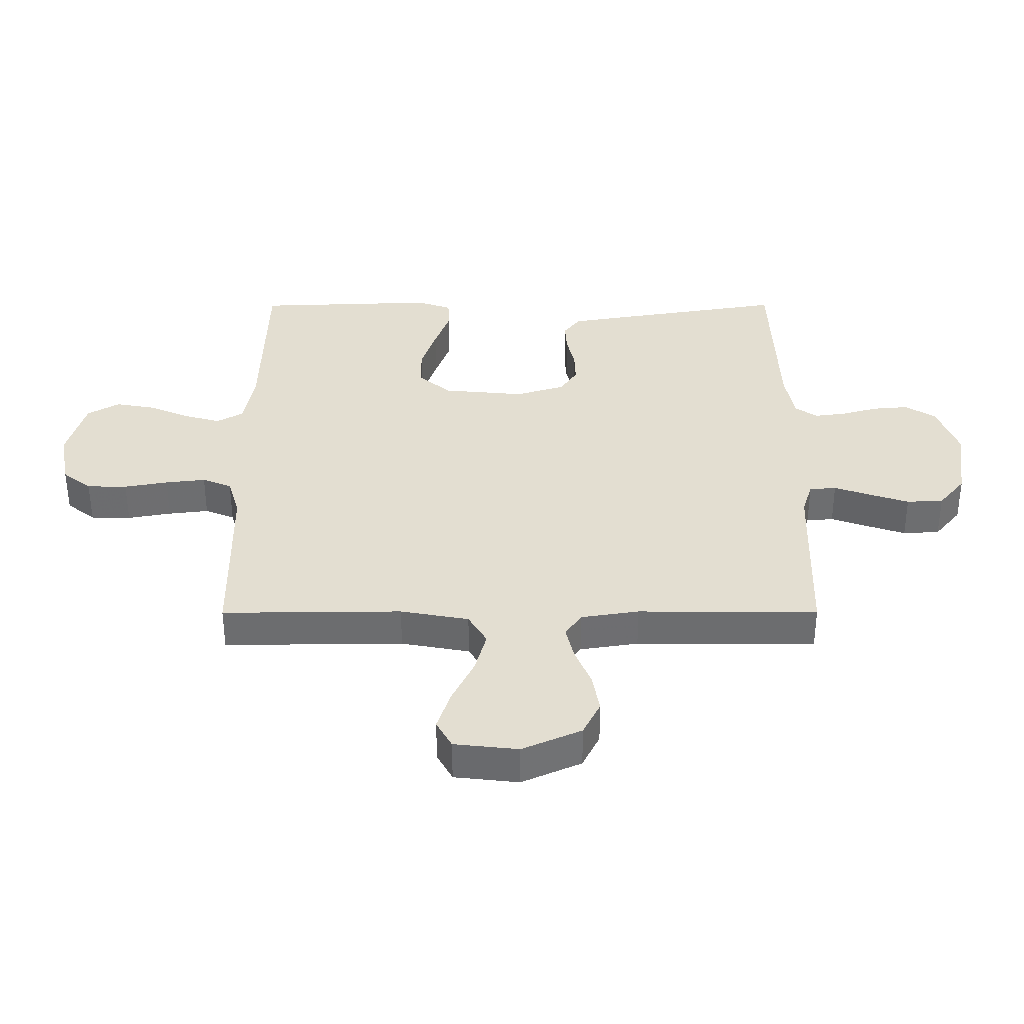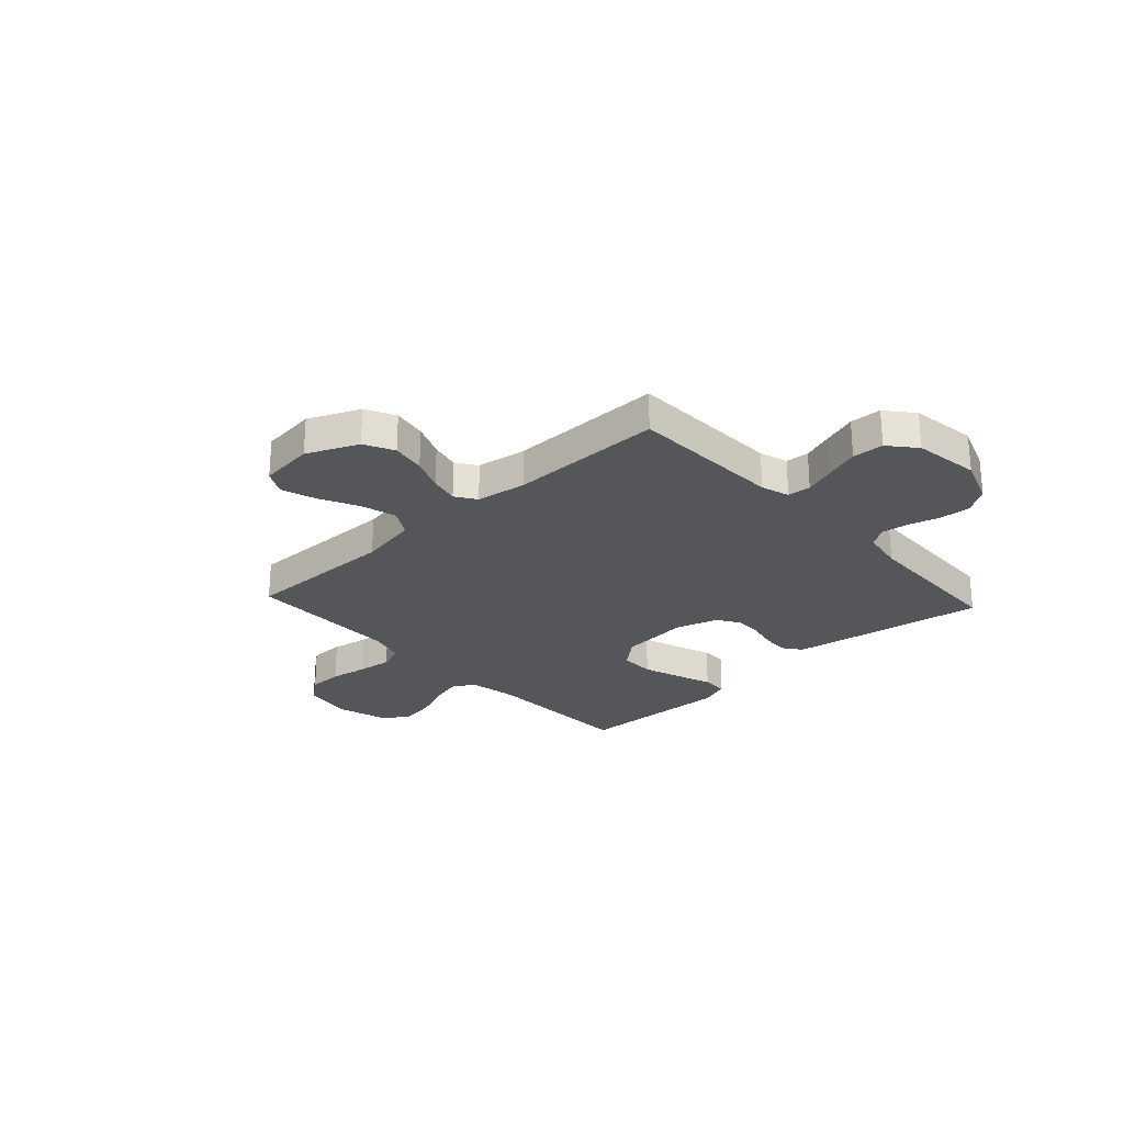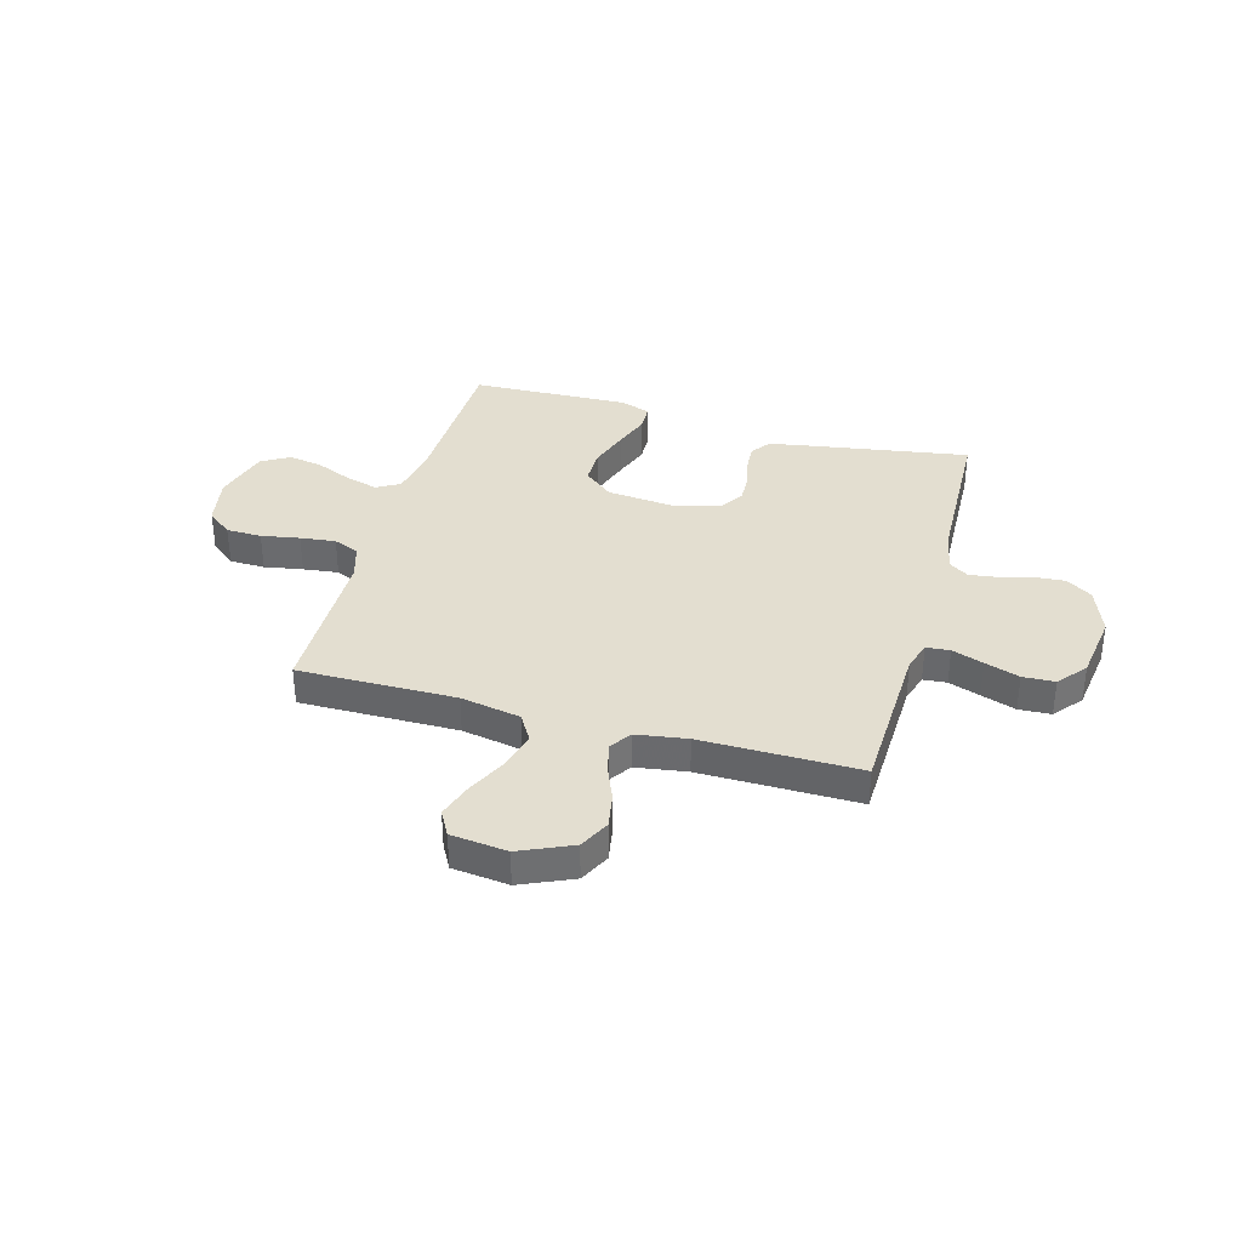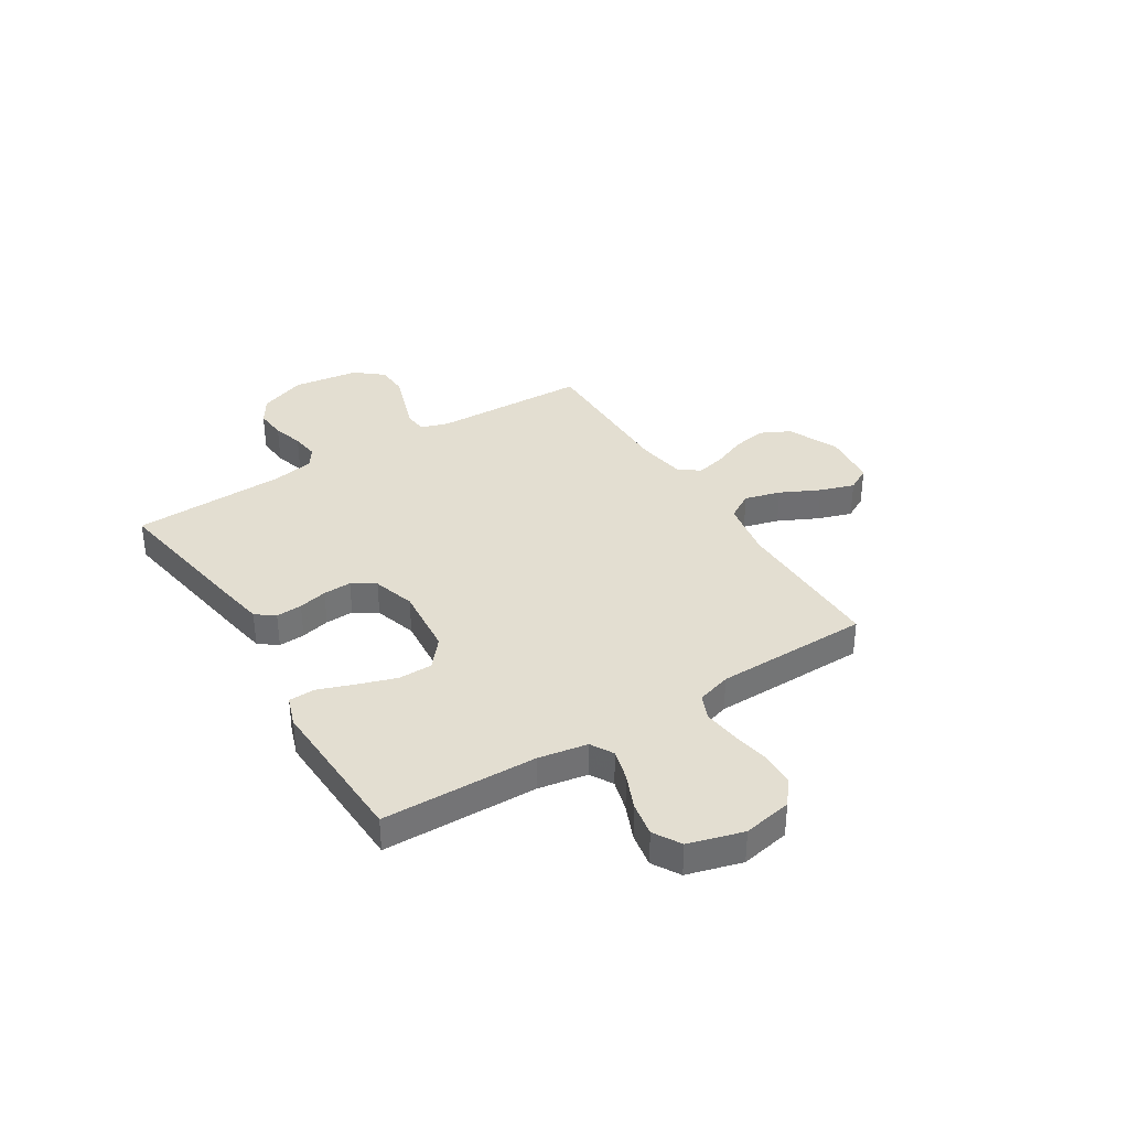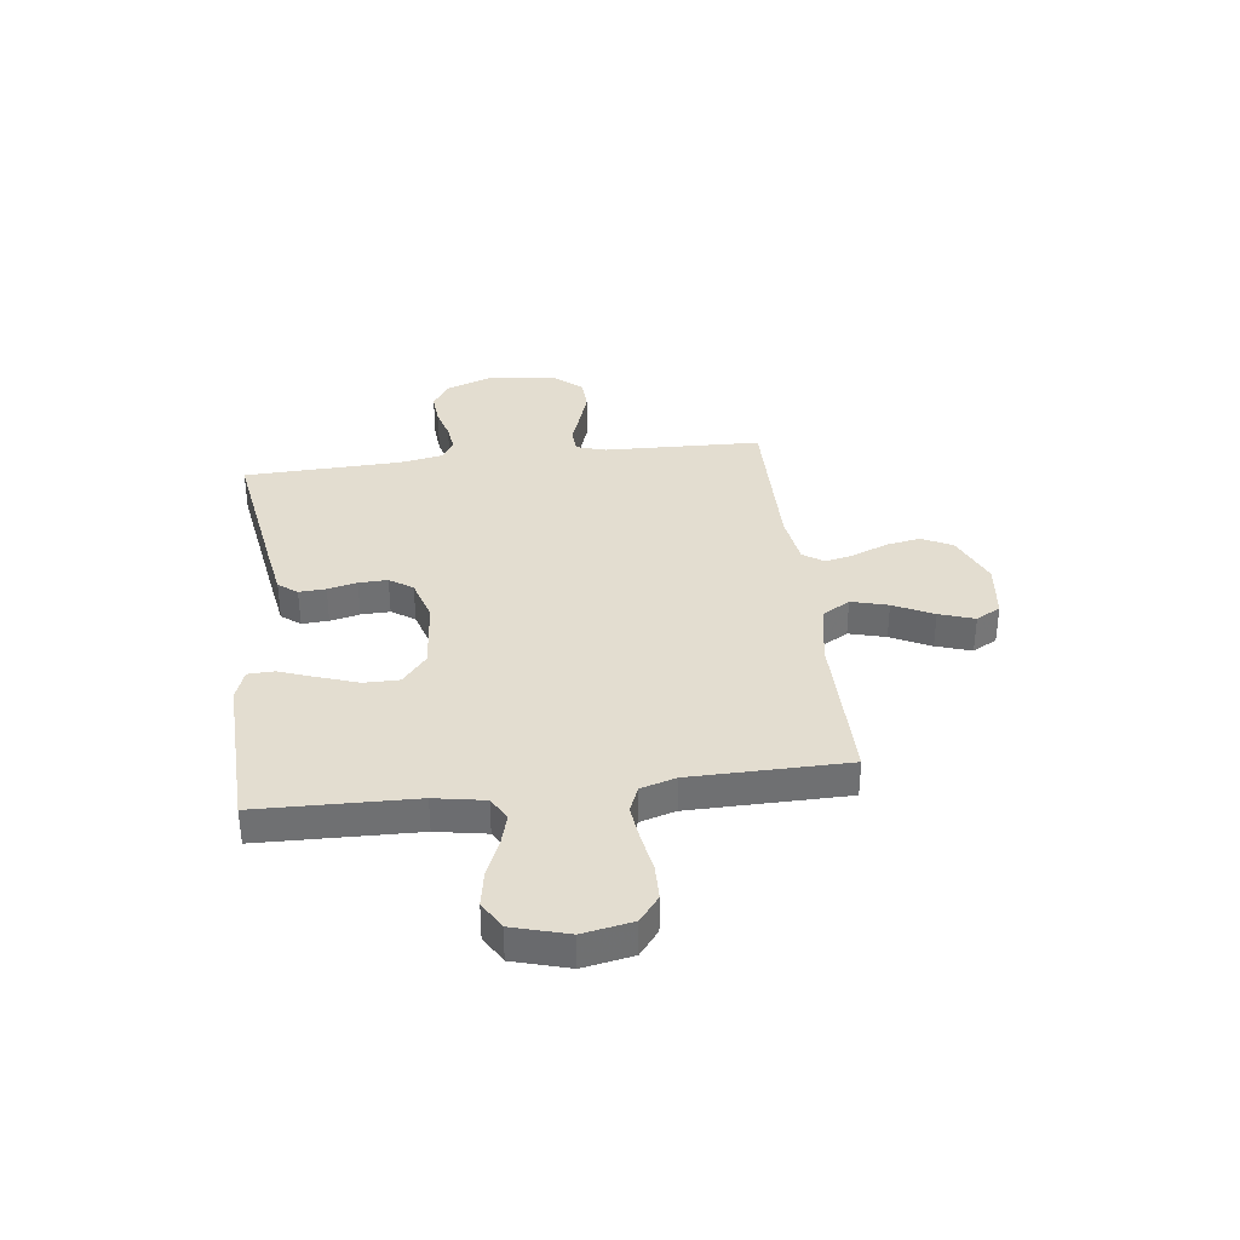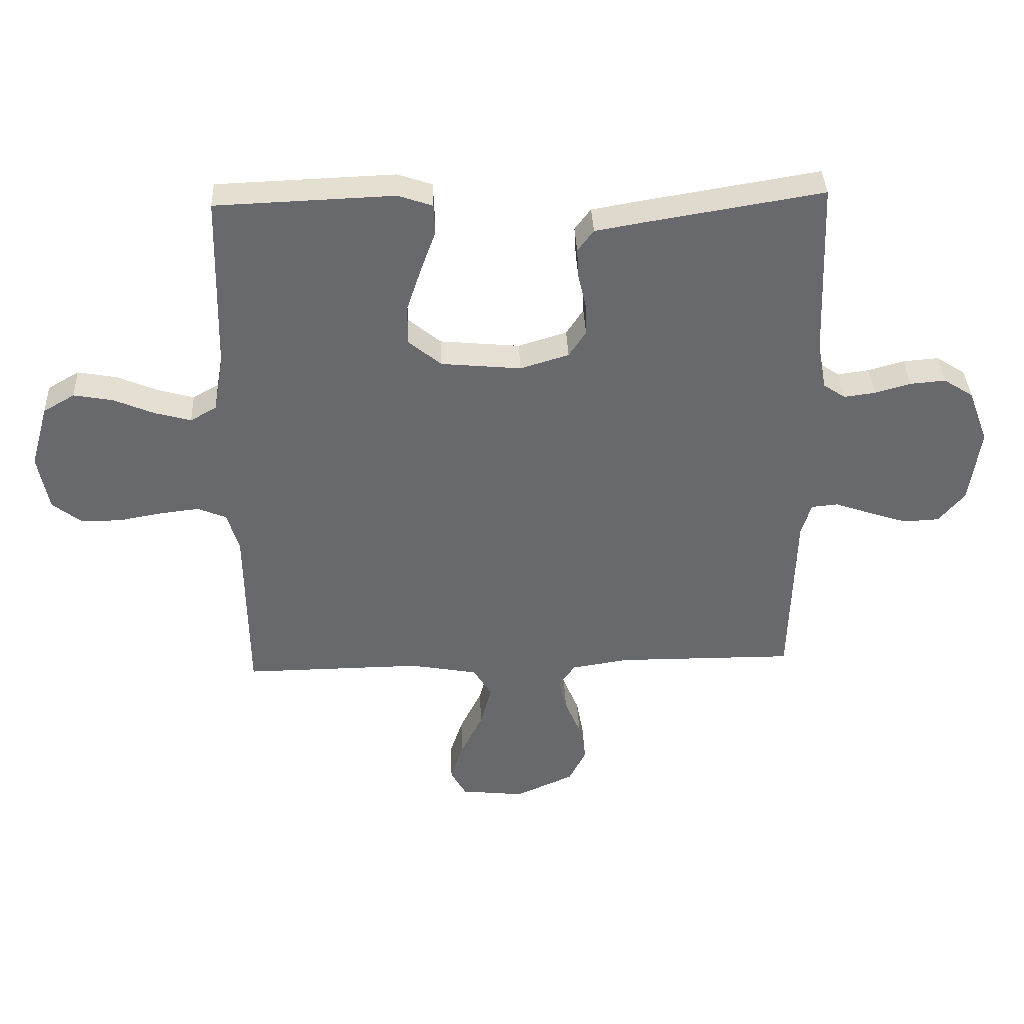
<metadata>
{"format":"obj","ext":"obj","renderer":"f3d","projection":"perspective","resolution":1024,"background":"white","views":[{"elev":-53.9,"azim":-179.9,"up":"+Z"},{"elev":-25.8,"azim":-137.2,"up":"+Y"},{"elev":35.9,"azim":-164.3,"up":"+Y"},{"elev":36.0,"azim":58.0,"up":"+Y"},{"elev":35.6,"azim":83.1,"up":"+Y"},{"elev":37.5,"azim":177.5,"up":"+Z"}]}
</metadata>
<code>
v -0.5 0.07 0.5
v -0.2 0.07 0.451
v -0.12 0.07 0.437
v -0.093 0.07 0.401
v -0.096 0.07 0.35
v -0.109 0.07 0.294
v -0.111 0.07 0.239
v -0.082 0.07 0.195
v 0 0.07 0.17
v 0.135 0.07 0.183
v 0.19 0.07 0.229
v 0.19 0.07 0.296
v 0.165 0.07 0.371
v 0.14 0.07 0.44
v 0.142 0.07 0.491
v 0.2 0.07 0.511
v 0.5 0.07 0.5
v 0.507 0.07 0.2
v 0.524 0.07 0.104
v 0.568 0.07 0.079
v 0.629 0.07 0.096
v 0.697 0.07 0.125
v 0.763 0.07 0.137
v 0.816 0.07 0.106
v 0.846 0.07 0
v 0.828 0.07 -0.095
v 0.78 0.07 -0.133
v 0.713 0.07 -0.134
v 0.64 0.07 -0.121
v 0.573 0.07 -0.113
v 0.524 0.07 -0.133
v 0.504 0.07 -0.2
v 0.5 0.07 -0.5
v 0.2 0.07 -0.497
v 0.086 0.07 -0.518
v 0.055 0.07 -0.57
v 0.074 0.07 -0.64
v 0.111 0.07 -0.716
v 0.133 0.07 -0.783
v 0.107 0.07 -0.83
v 0 0.07 -0.842
v -0.099 0.07 -0.798
v -0.128 0.07 -0.74
v -0.116 0.07 -0.674
v -0.089 0.07 -0.609
v -0.076 0.07 -0.553
v -0.103 0.07 -0.513
v -0.2 0.07 -0.498
v -0.5 0.07 -0.5
v -0.509 0.07 -0.2
v -0.526 0.07 -0.145
v -0.571 0.07 -0.141
v -0.631 0.07 -0.162
v -0.697 0.07 -0.184
v -0.758 0.07 -0.181
v -0.802 0.07 -0.128
v -0.82 0.07 0
v -0.786 0.07 0.091
v -0.736 0.07 0.123
v -0.676 0.07 0.118
v -0.616 0.07 0.101
v -0.563 0.07 0.094
v -0.526 0.07 0.119
v -0.511 0.07 0.2
v -0.5 0 0.5
v -0.2 0 0.451
v -0.12 0 0.437
v -0.093 0 0.401
v -0.096 0 0.35
v -0.109 0 0.294
v -0.111 0 0.239
v -0.082 0 0.195
v 0 0 0.17
v 0.135 0 0.183
v 0.19 0 0.229
v 0.19 0 0.296
v 0.165 0 0.371
v 0.14 0 0.44
v 0.142 0 0.491
v 0.2 0 0.511
v 0.5 0 0.5
v 0.507 0 0.2
v 0.524 0 0.104
v 0.568 0 0.079
v 0.629 0 0.096
v 0.697 0 0.125
v 0.763 0 0.137
v 0.816 0 0.106
v 0.846 0 0
v 0.828 0 -0.095
v 0.78 0 -0.133
v 0.713 0 -0.134
v 0.64 0 -0.121
v 0.573 0 -0.113
v 0.524 0 -0.133
v 0.504 0 -0.2
v 0.5 0 -0.5
v 0.2 0 -0.497
v 0.086 0 -0.518
v 0.055 0 -0.57
v 0.074 0 -0.64
v 0.111 0 -0.716
v 0.133 0 -0.783
v 0.107 0 -0.83
v 0 0 -0.842
v -0.099 0 -0.798
v -0.128 0 -0.74
v -0.116 0 -0.674
v -0.089 0 -0.609
v -0.076 0 -0.553
v -0.103 0 -0.513
v -0.2 0 -0.498
v -0.5 0 -0.5
v -0.509 0 -0.2
v -0.526 0 -0.145
v -0.571 0 -0.141
v -0.631 0 -0.162
v -0.697 0 -0.184
v -0.758 0 -0.181
v -0.802 0 -0.128
v -0.82 0 0
v -0.786 0 0.091
v -0.736 0 0.123
v -0.676 0 0.118
v -0.616 0 0.101
v -0.563 0 0.094
v -0.526 0 0.119
v -0.511 0 0.2
f 59 60 61
f 58 59 61
f 57 58 61
f 56 57 61
f 55 56 61
f 54 55 61
f 53 54 61
f 52 53 61
f 51 52 61 62
f 50 51 62 63
f 48 49 50
f 50 63 64
f 48 50 64
f 47 48 64
f 43 44 45
f 42 43 45
f 41 42 45
f 40 41 45
f 39 40 45
f 38 39 45
f 37 38 45
f 36 37 45 46
f 64 1 2
f 47 64 2
f 46 47 2
f 36 46 2
f 35 36 2
f 27 28 29
f 26 27 29
f 25 26 29
f 24 25 29
f 23 24 29
f 22 23 29
f 21 22 29
f 20 21 29 30
f 19 20 30 31
f 16 17 18
f 15 16 18
f 14 15 18
f 13 14 18
f 19 31 32
f 18 19 32
f 13 18 32
f 12 13 32
f 4 5 6
f 3 4 6
f 2 3 6
f 2 6 7
f 35 2 7
f 34 35 7 8
f 32 33 34
f 12 32 34
f 11 12 34
f 10 11 34
f 9 10 34
f 8 9 34
f 125 124 123
f 125 123 122
f 125 122 121
f 125 121 120
f 125 120 119
f 125 119 118
f 125 118 117
f 125 117 116
f 126 125 116 115
f 127 126 115 114
f 114 113 112
f 128 127 114
f 128 114 112
f 128 112 111
f 109 108 107
f 109 107 106
f 109 106 105
f 109 105 104
f 109 104 103
f 109 103 102
f 109 102 101
f 110 109 101 100
f 66 65 128
f 66 128 111
f 66 111 110
f 66 110 100
f 66 100 99
f 93 92 91
f 93 91 90
f 93 90 89
f 93 89 88
f 93 88 87
f 93 87 86
f 93 86 85
f 94 93 85 84
f 95 94 84 83
f 82 81 80
f 82 80 79
f 82 79 78
f 82 78 77
f 96 95 83
f 96 83 82
f 96 82 77
f 96 77 76
f 70 69 68
f 70 68 67
f 70 67 66
f 71 70 66
f 71 66 99
f 72 71 99 98
f 98 97 96
f 98 96 76
f 98 76 75
f 98 75 74
f 98 74 73
f 98 73 72
f 1 65 66 2
f 2 66 67 3
f 3 67 68 4
f 4 68 69 5
f 5 69 70 6
f 6 70 71 7
f 7 71 72 8
f 8 72 73 9
f 9 73 74 10
f 10 74 75 11
f 11 75 76 12
f 12 76 77 13
f 13 77 78 14
f 14 78 79 15
f 15 79 80 16
f 16 80 81 17
f 17 81 82 18
f 18 82 83 19
f 19 83 84 20
f 20 84 85 21
f 21 85 86 22
f 22 86 87 23
f 23 87 88 24
f 24 88 89 25
f 25 89 90 26
f 26 90 91 27
f 27 91 92 28
f 28 92 93 29
f 29 93 94 30
f 30 94 95 31
f 31 95 96 32
f 32 96 97 33
f 33 97 98 34
f 34 98 99 35
f 35 99 100 36
f 36 100 101 37
f 37 101 102 38
f 38 102 103 39
f 39 103 104 40
f 40 104 105 41
f 41 105 106 42
f 42 106 107 43
f 43 107 108 44
f 44 108 109 45
f 45 109 110 46
f 46 110 111 47
f 47 111 112 48
f 48 112 113 49
f 49 113 114 50
f 50 114 115 51
f 51 115 116 52
f 52 116 117 53
f 53 117 118 54
f 54 118 119 55
f 55 119 120 56
f 56 120 121 57
f 57 121 122 58
f 58 122 123 59
f 59 123 124 60
f 60 124 125 61
f 61 125 126 62
f 62 126 127 63
f 63 127 128 64
f 64 128 65 1

</code>
